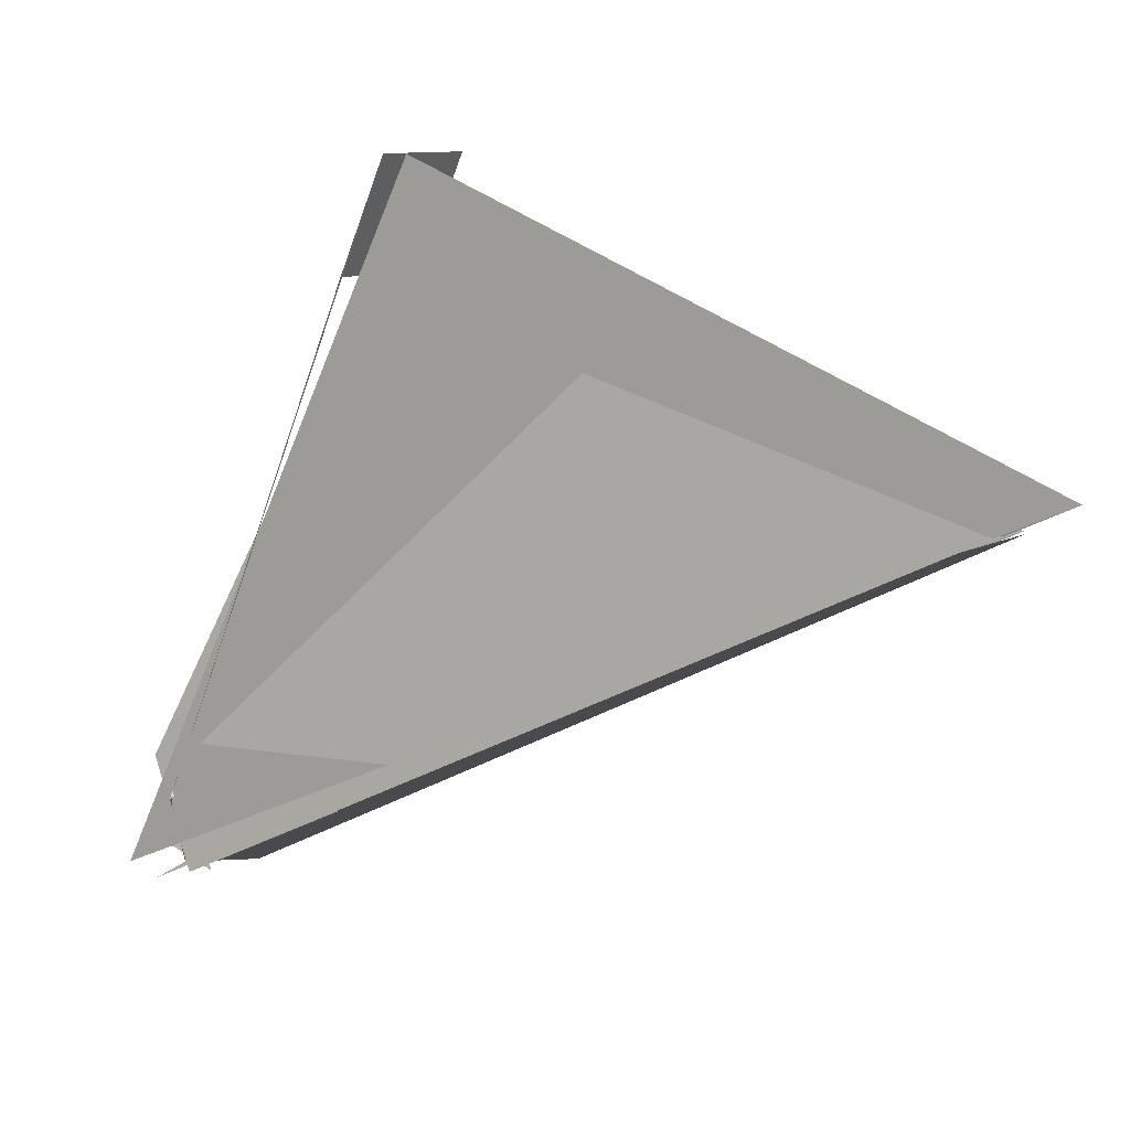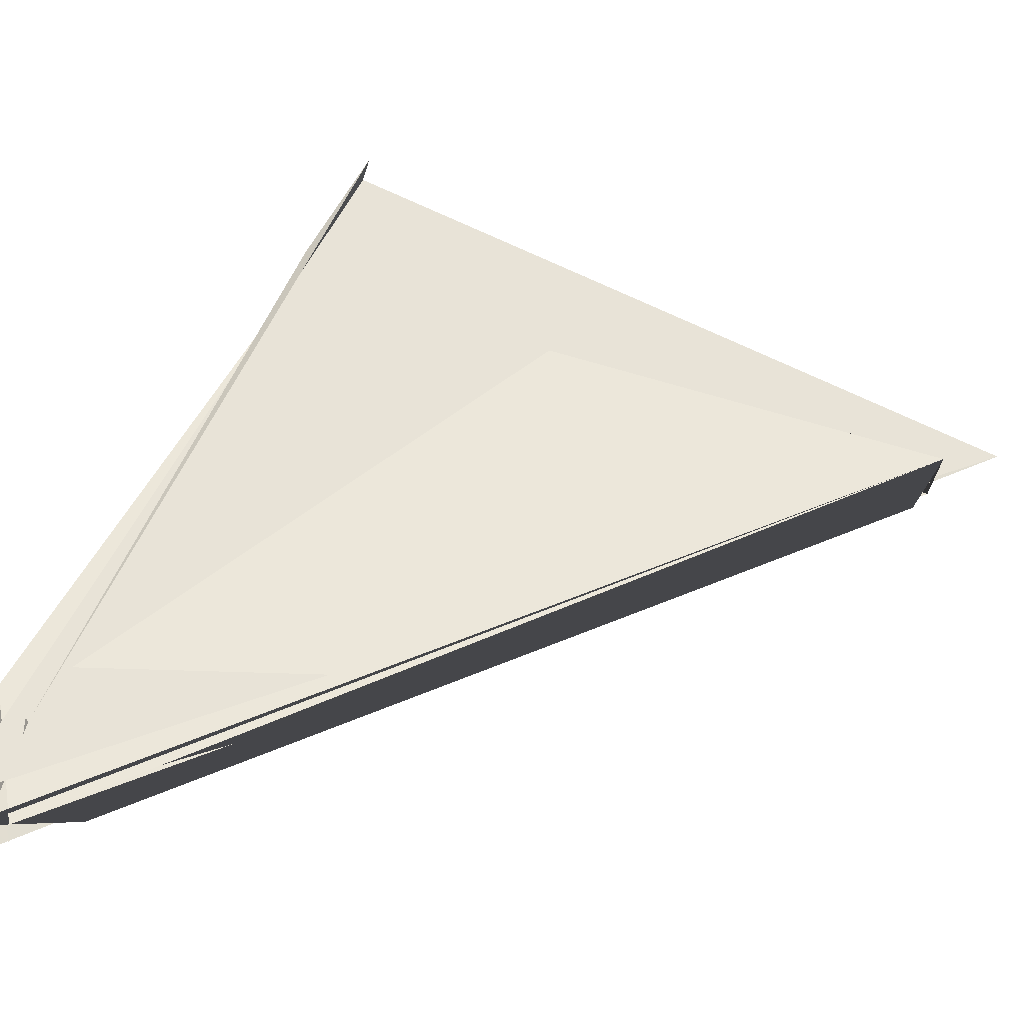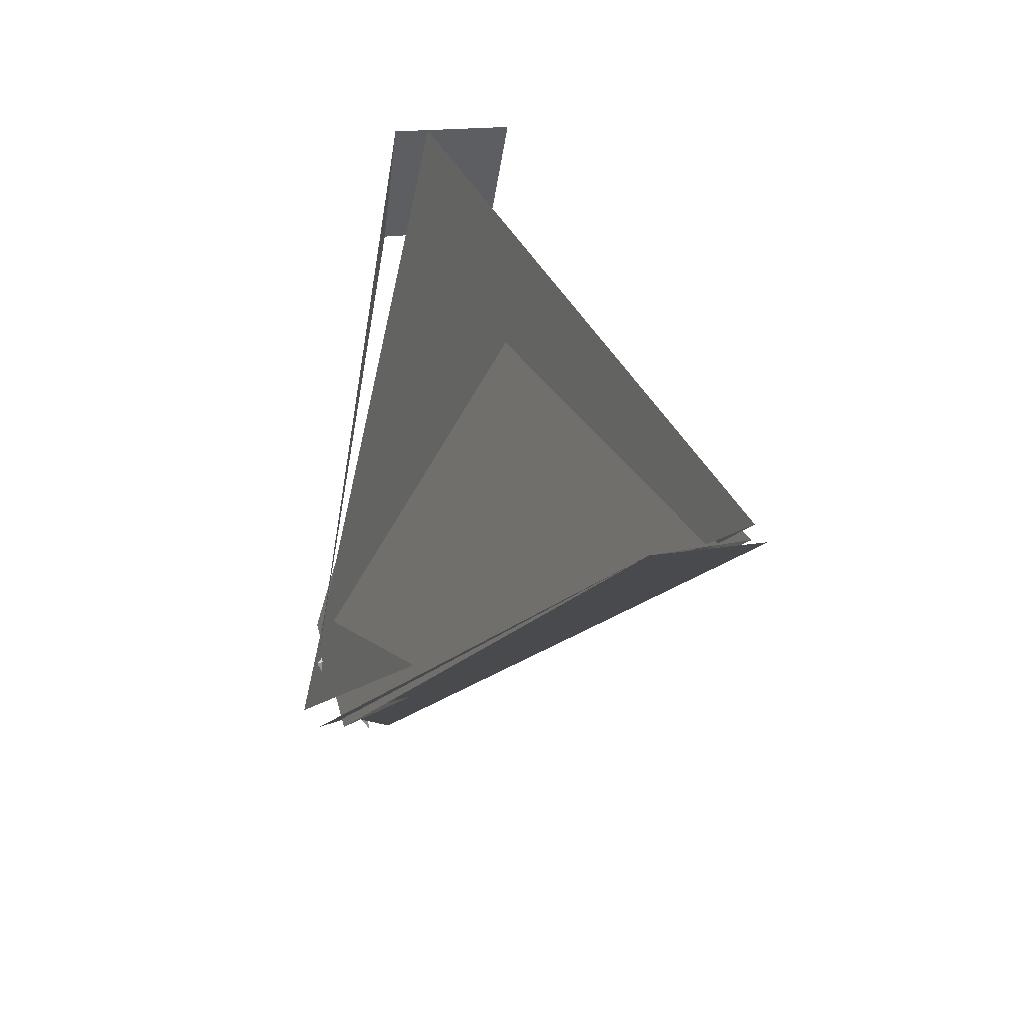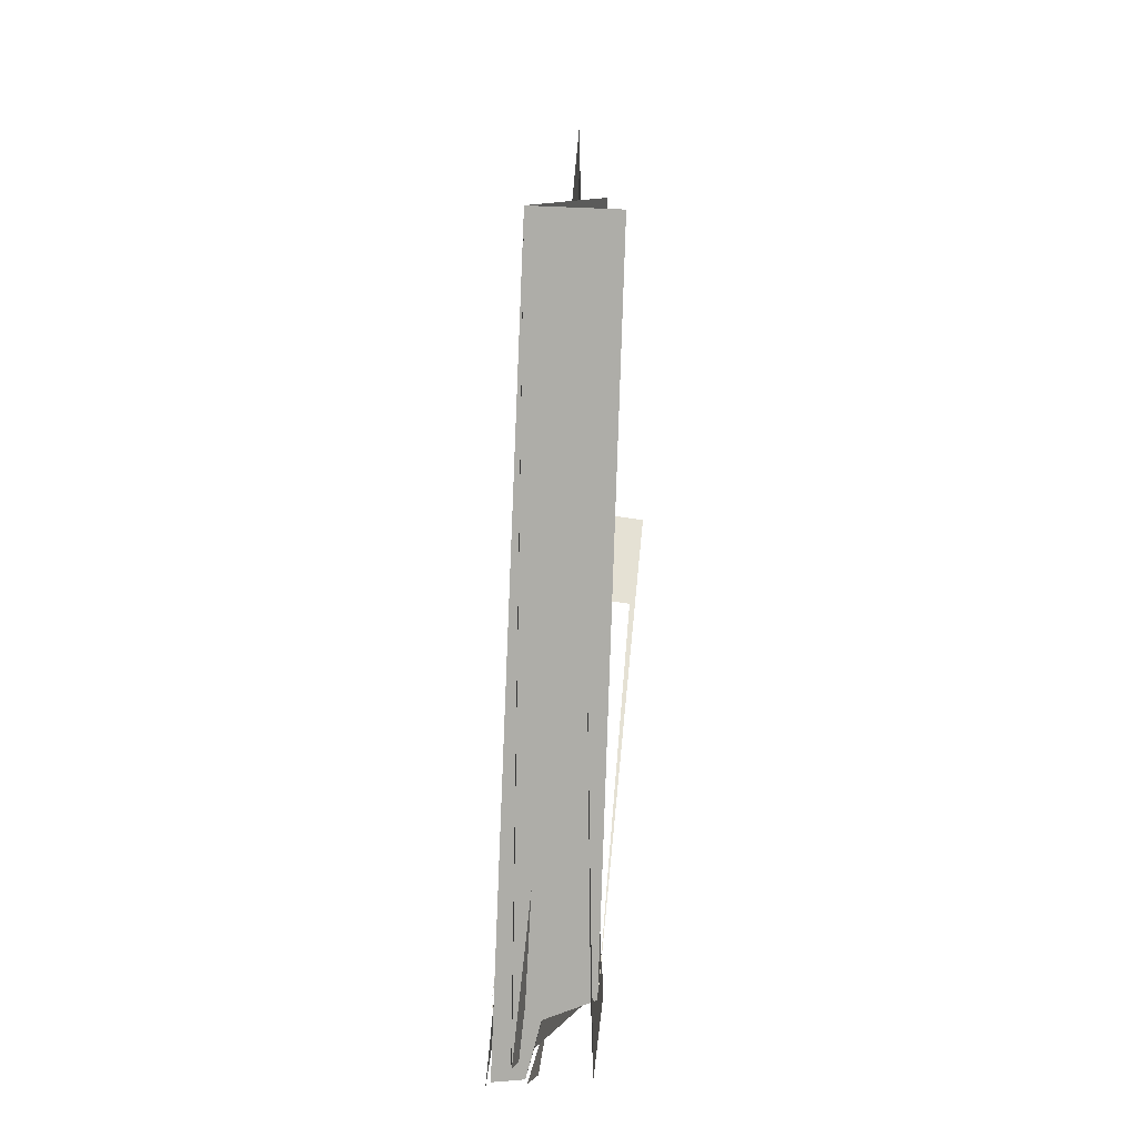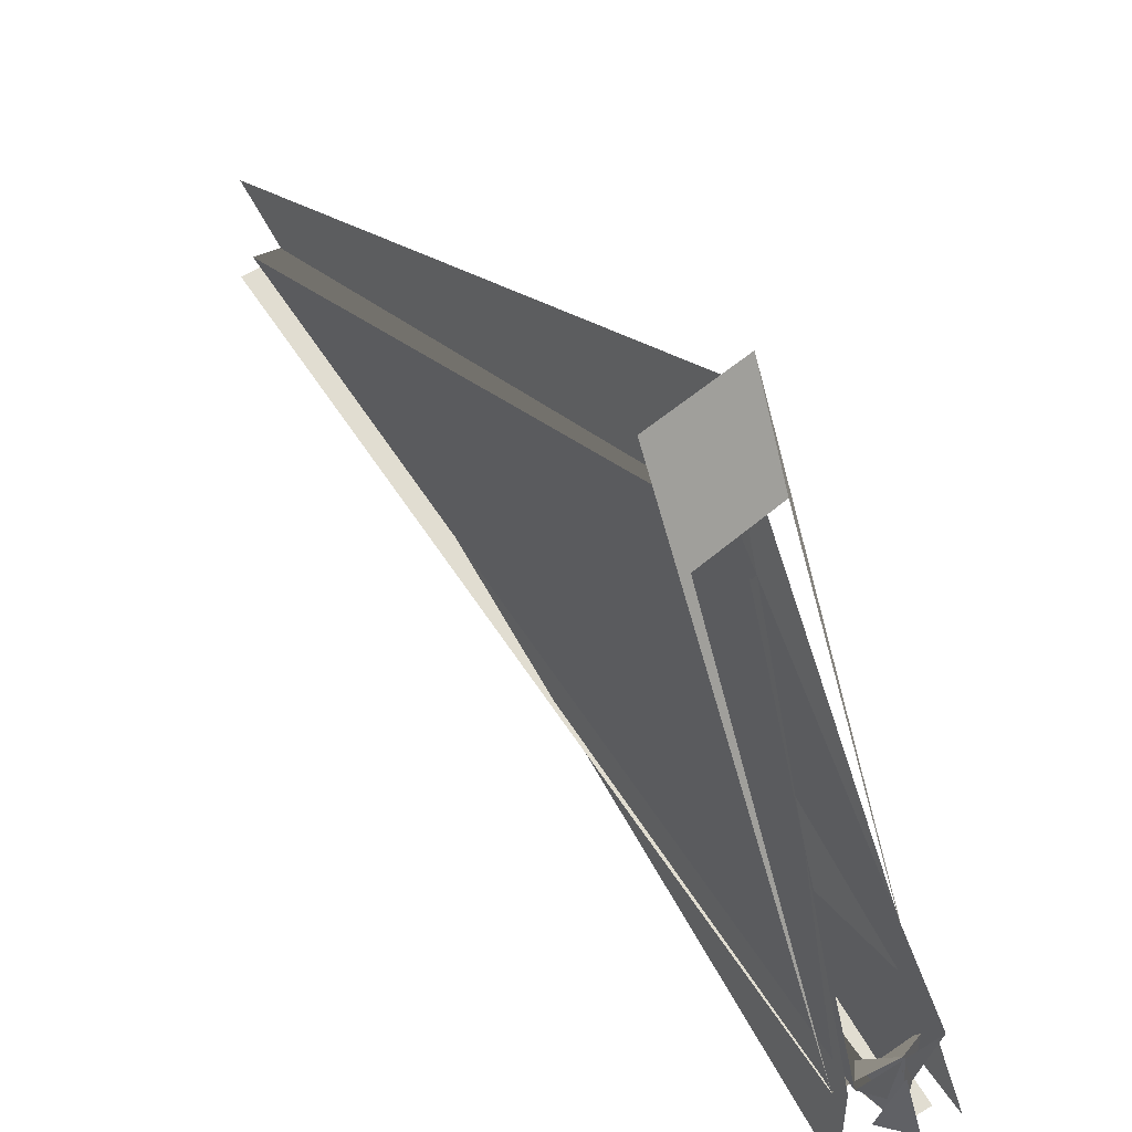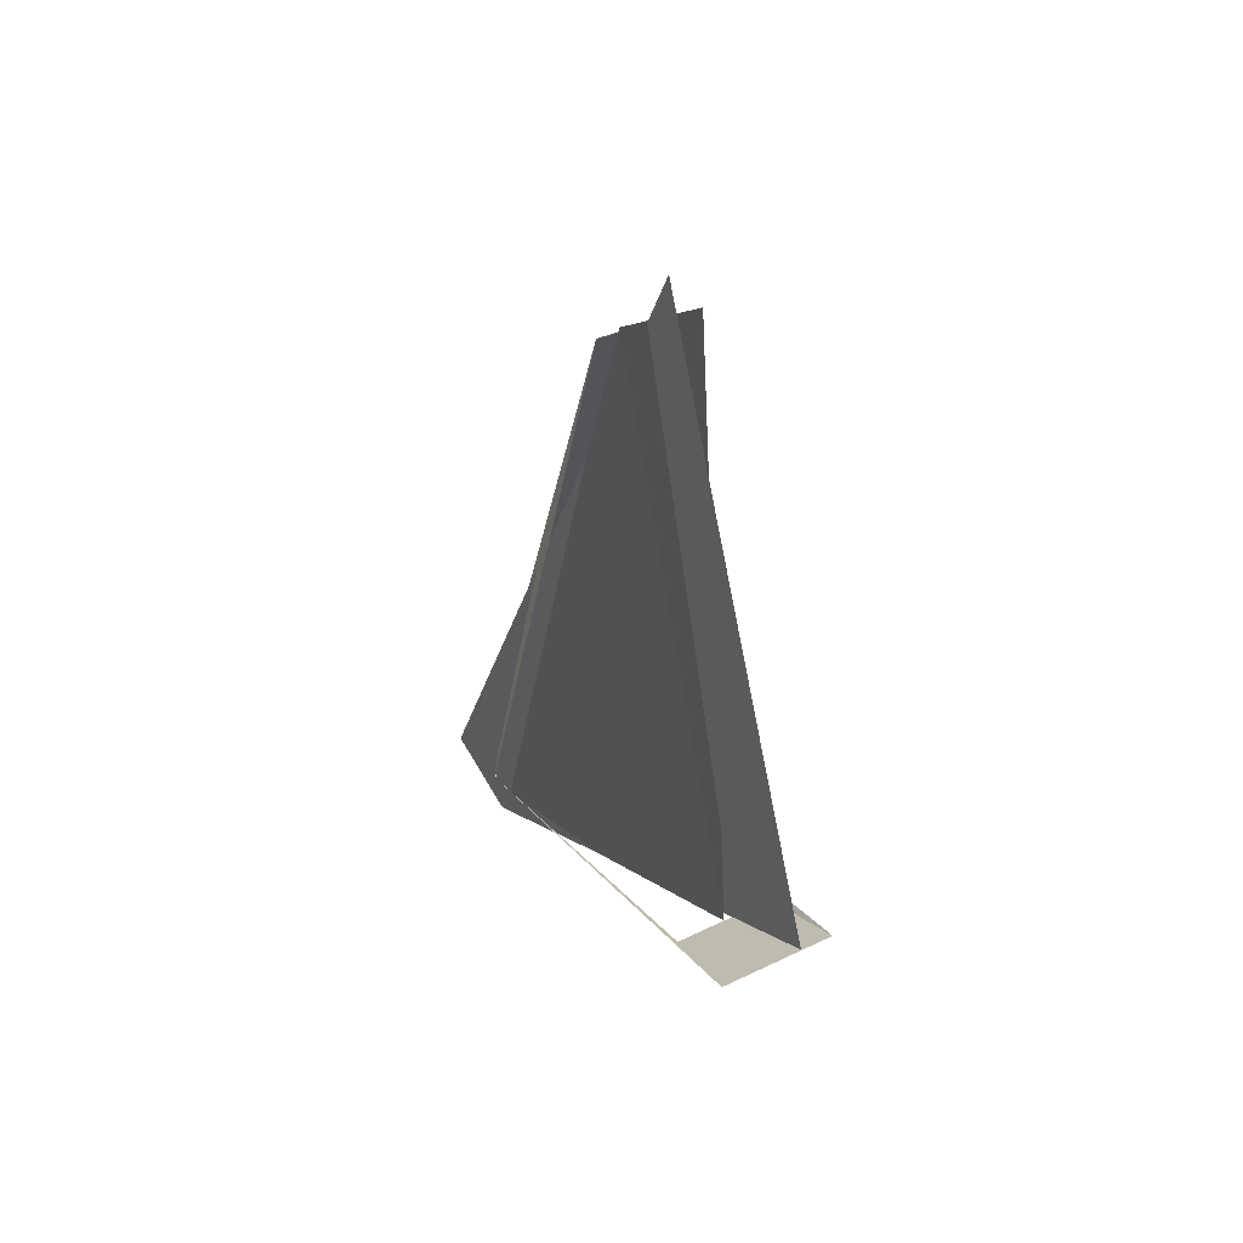
<metadata>
{"format":"obj","ext":"obj","renderer":"f3d","projection":"perspective","resolution":1024,"background":"white","views":[{"elev":9.7,"azim":-52.6,"up":"+Y"},{"elev":-27.0,"azim":-97.7,"up":"+Y"},{"elev":13.2,"azim":-22.2,"up":"+Y"},{"elev":35.0,"azim":5.8,"up":"+Z"},{"elev":50.5,"azim":142.0,"up":"+Y"},{"elev":43.2,"azim":154.2,"up":"+Z"}]}
</metadata>
<code>
g Cube_cell_091
v -0.1386 -0.3153 -0.358
v -0.05869 1.259 0.4085
v 0.003425 0.6762 1.882
v -0.03125 -0.2946 -0.3478
v 0.002366 -0.0753 -0.311
v 0.004544 -0.3498 -0.2489
v -0.1202 -0.06411 -0.2886
v -0.06511 -0.3373 -0.2464
v 0.1232 -0.01655 -0.2886
v -0.1386 1.261 0.4166
v -0.1421 -0.1492 -0.2227
v -0.1202 1.012 0.2822
v 0.000792 -0.0192 -0.2906
v 0.1322 -0.08737 -0.2401
v -0.1421 -0.1492 -0.2227
v 0.1322 -0.08737 -0.2401
v 0.000792 -0.0192 -0.2906
v 0.008081 -0.2984 -0.1027
v 0.008057 -0.293 -0.1061
v -0.000474 -0.01522 -0.2964
v -0.0319 -0.3288 -0.2929
v -0.1421 -0.1492 -0.2227
v -0.0319 -0.3288 -0.2929
v 0.000792 -0.0192 -0.2906
v 0.1232 0.5938 1.711
v 0.1322 -0.08737 -0.2401
v 0.008081 -0.2984 -0.1027
v -0.1202 0.5915 1.711
v -0.0319 -0.3288 -0.2929
v -0.1191 -0.3458 -0.2941
v 0.1232 1.012 0.2573
v 0.1322 -0.08737 -0.2401
v 0.1417 1.261 0.3879
v -0.1386 1.261 0.4166
v -0.1202 1.012 0.2822
v -0.05869 1.259 0.4085
v 0.1417 -0.01409 -0.2892
v 0.1417 -0.3151 -0.2928
v 0.003425 0.6762 1.882
v -0.1202 0.5915 1.711
v -0.06511 -0.3373 -0.2464
v -0.1202 -0.06411 -0.2886
v 0.001471 1.011 0.2697
v 0.07721 0.6073 1.733
v 0.07721 0.6073 1.733
v 0.001471 1.011 0.2697
v 0.1232 -0.01655 -0.2886
v -0.06511 -0.3373 -0.2464
g Cube_cell_091_0
f 3 2 1
f 6 5 4
f 9 8 7
f 12 11 10
f 15 14 13
f 18 17 16
f 21 20 19
f 24 23 22
f 27 26 25
f 27 25 28
f 29 27 28
f 28 30 29
f 33 32 31
f 31 34 33
f 31 35 34
f 38 37 36
f 39 38 36
f 42 41 40
f 40 43 42
f 40 44 43
f 47 46 45
f 48 47 45

</code>
